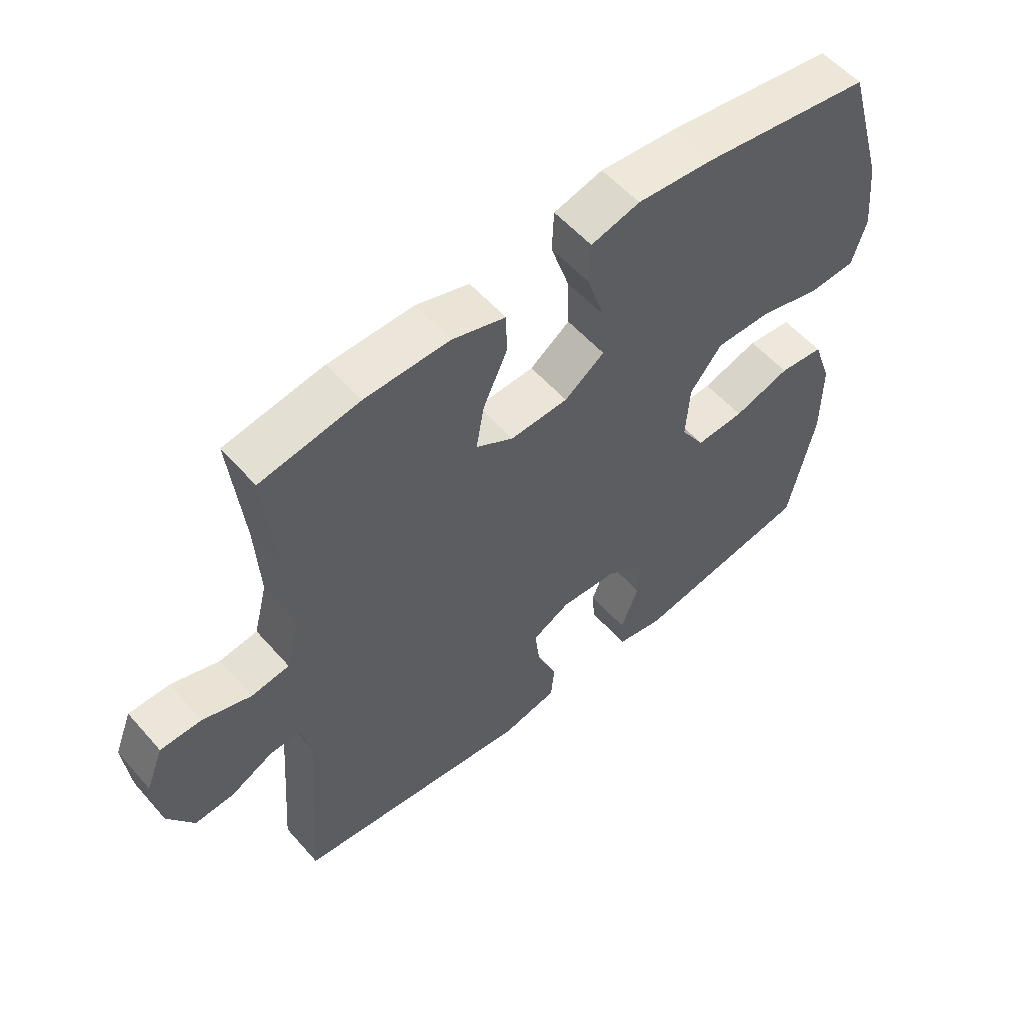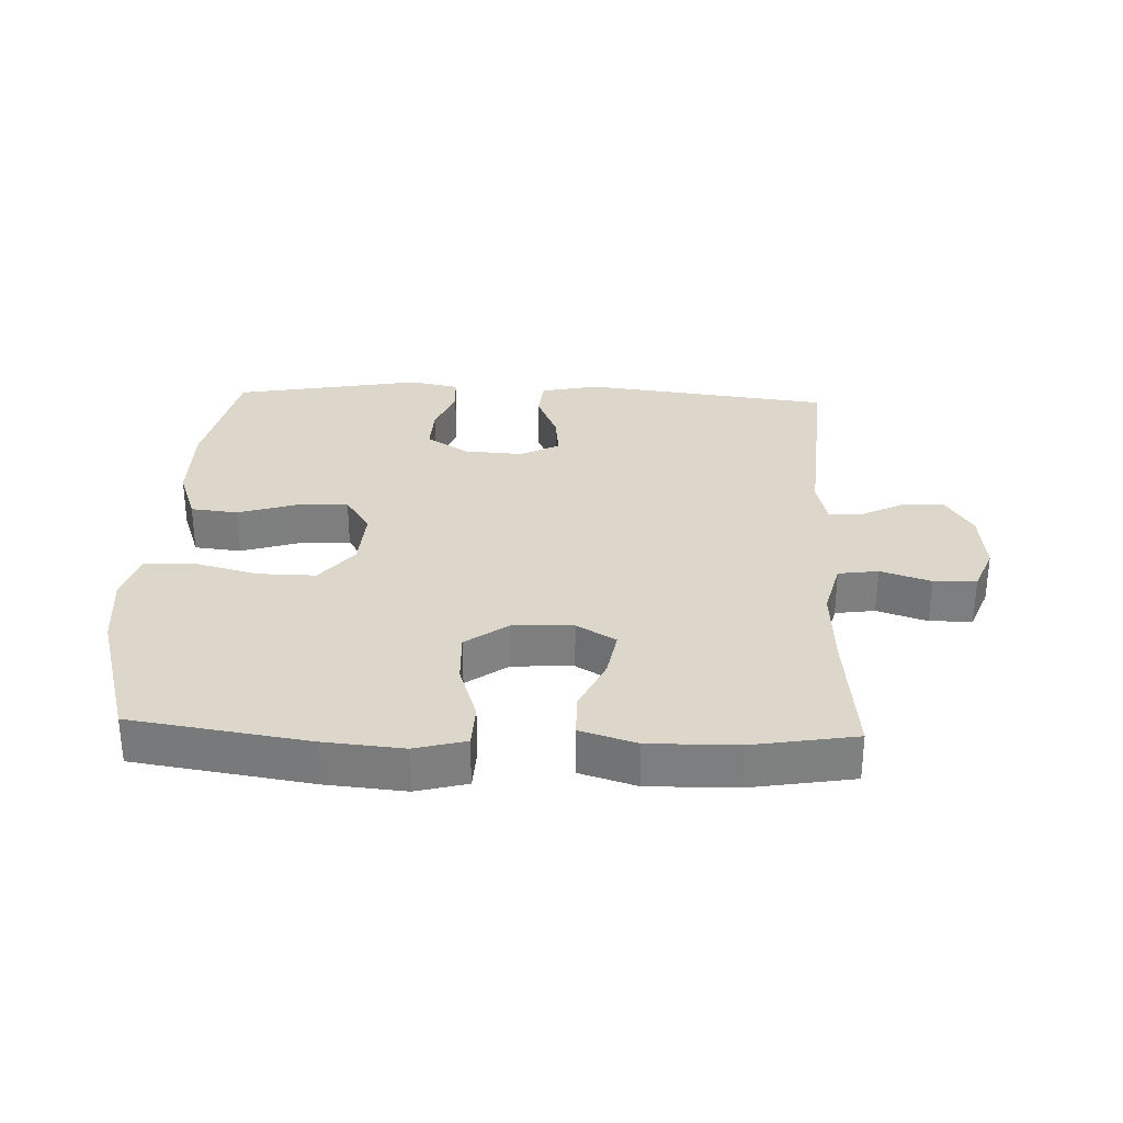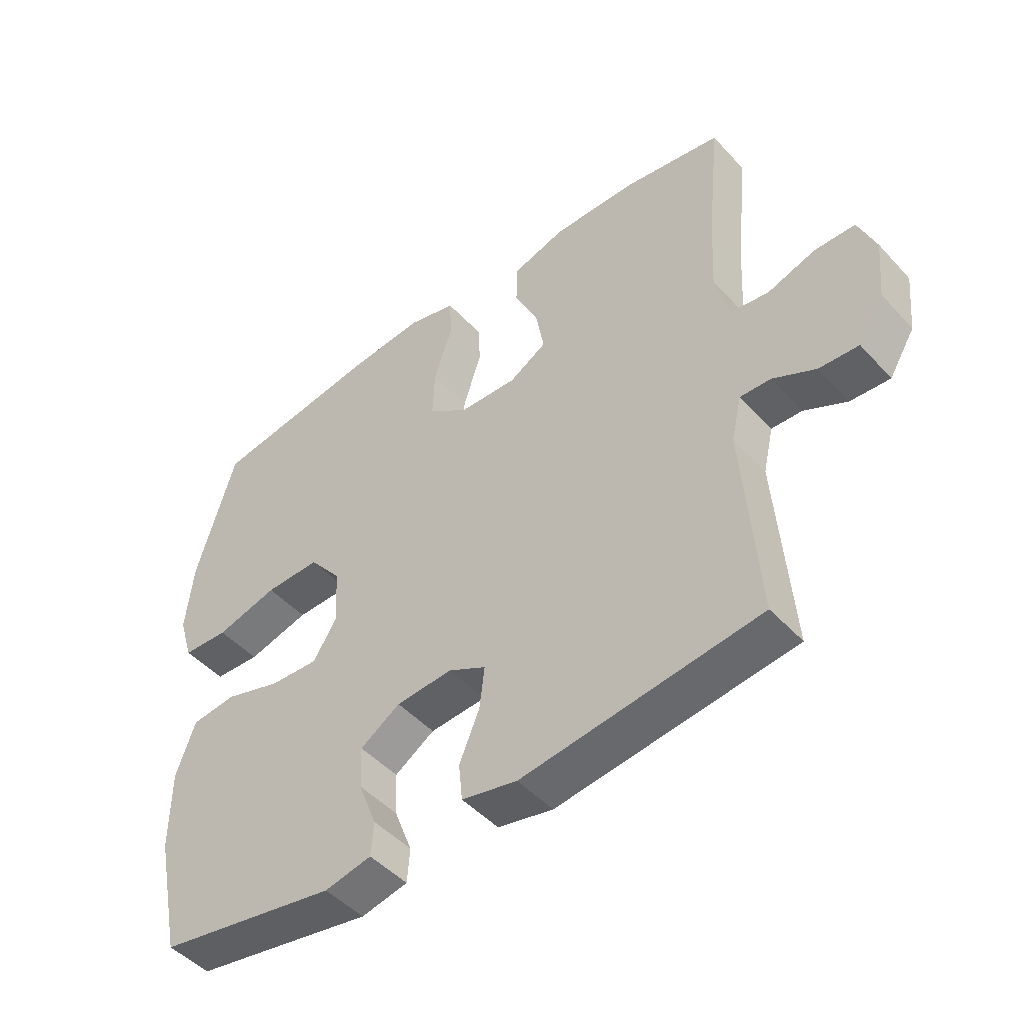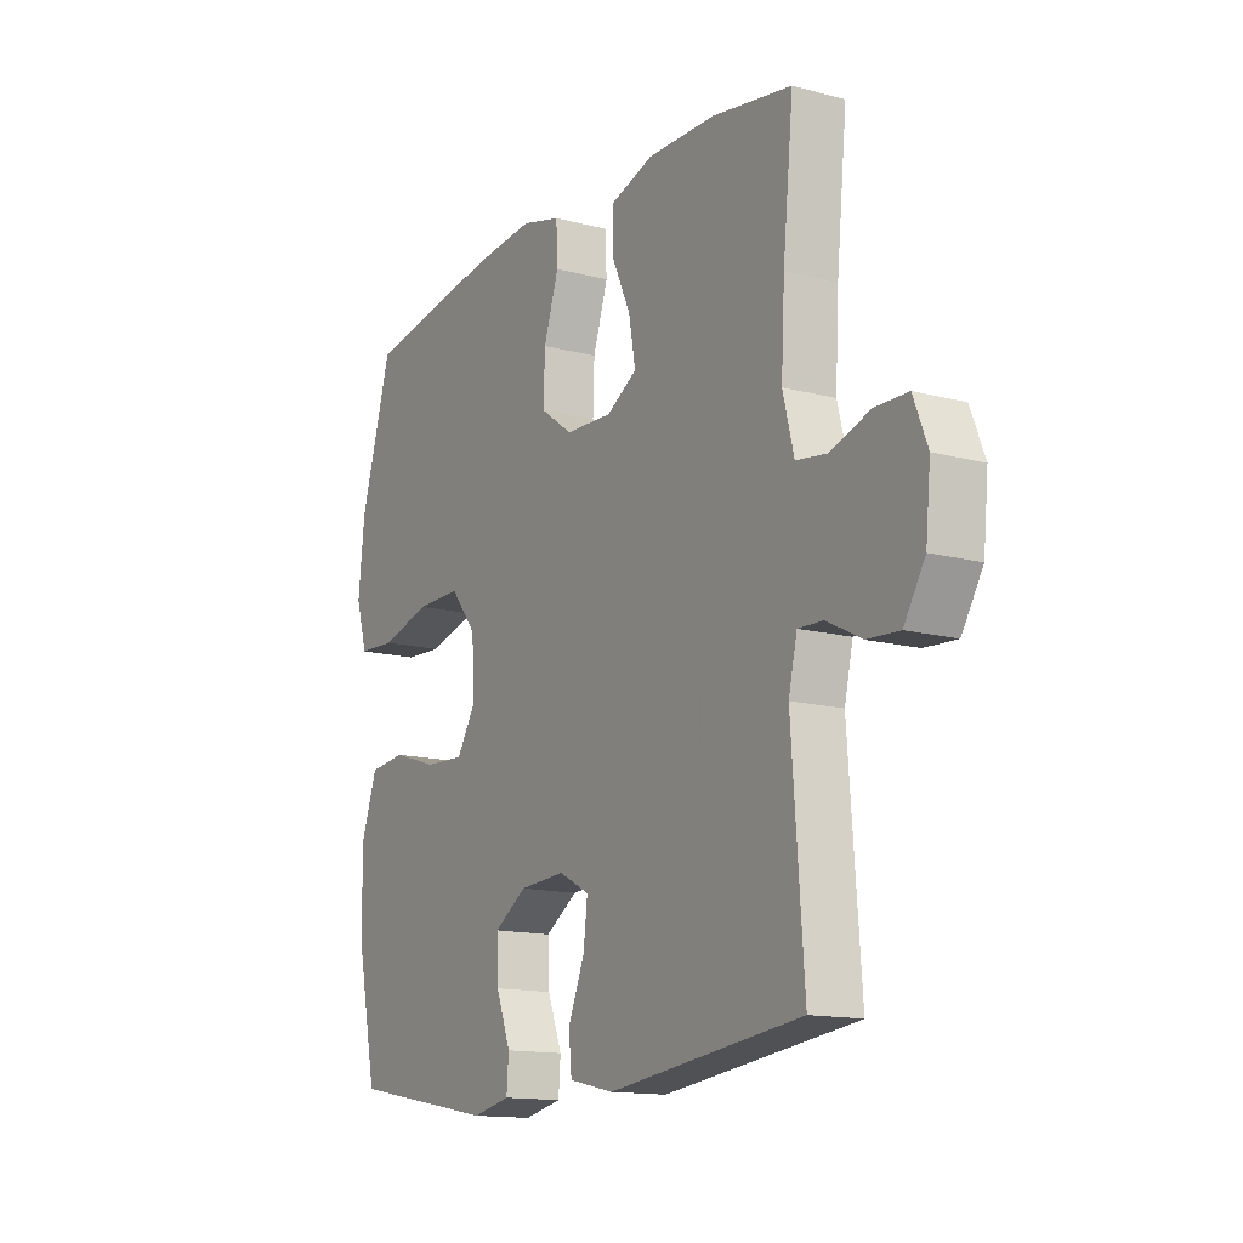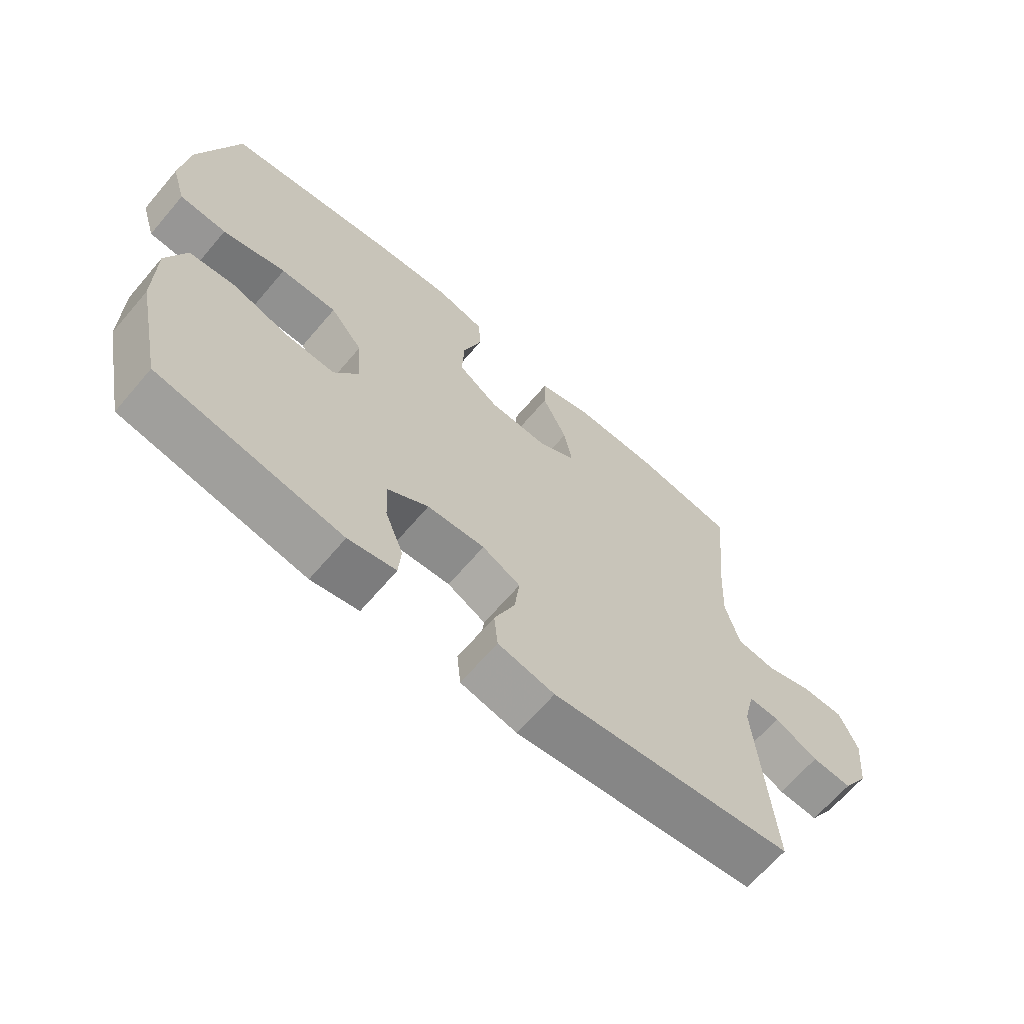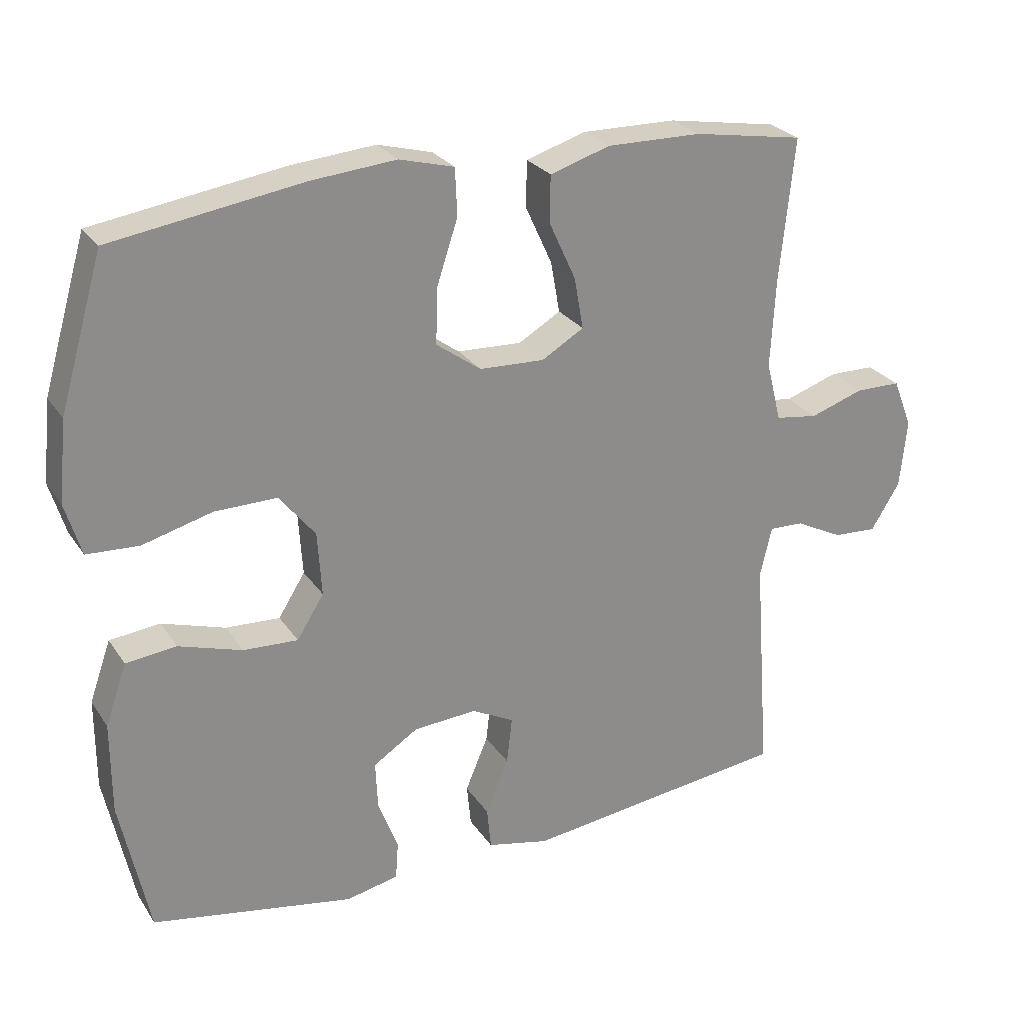
<metadata>
{"format":"obj","ext":"obj","renderer":"f3d","projection":"perspective","resolution":1024,"background":"white","views":[{"elev":55.8,"azim":139.4,"up":"+Z"},{"elev":30.5,"azim":2.3,"up":"+Y"},{"elev":-47.8,"azim":40.1,"up":"+Z"},{"elev":-14.2,"azim":59.6,"up":"+Z"},{"elev":-66.2,"azim":-40.5,"up":"+Z"},{"elev":26.1,"azim":-26.3,"up":"+Z"}]}
</metadata>
<code>
v 0.5 0.07 -0.5
v 0.114 0.07 -0.548
v 0.024 0.07 -0.528
v 0.018 0.07 -0.467
v 0.051 0.07 -0.388
v 0.059 0.07 -0.32
v -0.002 0.07 -0.288
v -0.094 0.07 -0.294
v -0.159 0.07 -0.336
v -0.156 0.07 -0.406
v -0.127 0.07 -0.482
v -0.131 0.07 -0.537
v -0.207 0.07 -0.553
v -0.5 0.07 -0.5
v -0.542 0.07 -0.301
v -0.542 0.07 -0.168
v -0.511 0.07 -0.08
v -0.438 0.07 -0.072
v -0.346 0.07 -0.101
v -0.267 0.07 -0.105
v -0.228 0.07 -0.043
v -0.234 0.07 0.05
v -0.286 0.07 0.115
v -0.376 0.07 0.114
v -0.477 0.07 0.087
v -0.552 0.07 0.091
v -0.575 0.07 0.167
v -0.563 0.07 0.284
v -0.5 0.07 0.5
v -0.225 0.07 0.542
v -0.102 0.07 0.553
v -0.023 0.07 0.532
v -0.02 0.07 0.464
v -0.05 0.07 0.373
v -0.053 0.07 0.291
v 0.012 0.07 0.244
v 0.106 0.07 0.24
v 0.167 0.07 0.276
v 0.154 0.07 0.35
v 0.115 0.07 0.435
v 0.116 0.07 0.502
v 0.203 0.07 0.529
v 0.34 0.07 0.527
v 0.5 0.07 0.5
v 0.479 0.07 0.294
v 0.472 0.07 0.165
v 0.494 0.07 0.078
v 0.556 0.07 0.069
v 0.634 0.07 0.095
v 0.7 0.07 0.094
v 0.728 0.07 0.023
v 0.718 0.07 -0.076
v 0.676 0.07 -0.144
v 0.612 0.07 -0.14
v 0.543 0.07 -0.105
v 0.493 0.07 -0.103
v 0.476 0.07 -0.176
v 0.5 0 -0.5
v 0.114 0 -0.548
v 0.024 0 -0.528
v 0.018 0 -0.467
v 0.051 0 -0.388
v 0.059 0 -0.32
v -0.002 0 -0.288
v -0.094 0 -0.294
v -0.159 0 -0.336
v -0.156 0 -0.406
v -0.127 0 -0.482
v -0.131 0 -0.537
v -0.207 0 -0.553
v -0.5 0 -0.5
v -0.542 0 -0.301
v -0.542 0 -0.168
v -0.511 0 -0.08
v -0.438 0 -0.072
v -0.346 0 -0.101
v -0.267 0 -0.105
v -0.228 0 -0.043
v -0.234 0 0.05
v -0.286 0 0.115
v -0.376 0 0.114
v -0.477 0 0.087
v -0.552 0 0.091
v -0.575 0 0.167
v -0.563 0 0.284
v -0.5 0 0.5
v -0.225 0 0.542
v -0.102 0 0.553
v -0.023 0 0.532
v -0.02 0 0.464
v -0.05 0 0.373
v -0.053 0 0.291
v 0.012 0 0.244
v 0.106 0 0.24
v 0.167 0 0.276
v 0.154 0 0.35
v 0.115 0 0.435
v 0.116 0 0.502
v 0.203 0 0.529
v 0.34 0 0.527
v 0.5 0 0.5
v 0.479 0 0.294
v 0.472 0 0.165
v 0.494 0 0.078
v 0.556 0 0.069
v 0.634 0 0.095
v 0.7 0 0.094
v 0.728 0 0.023
v 0.718 0 -0.076
v 0.676 0 -0.144
v 0.612 0 -0.14
v 0.543 0 -0.105
v 0.493 0 -0.103
v 0.476 0 -0.176
f 52 53 54 55
f 52 55 56
f 51 52 56
f 48 49 50 51
f 47 48 51 56
f 46 47 56 57
f 42 43 44 45
f 42 45 46
f 39 40 41 42
f 38 39 42 46
f 37 38 46 57
f 31 32 33 34
f 31 34 35
f 30 31 35
f 29 30 35
f 28 29 35 36
f 24 25 26 27
f 23 24 27 28
f 16 17 18 19
f 16 19 20
f 15 16 20
f 14 15 20
f 13 14 20 21
f 10 11 12 13
f 9 10 13 21
f 2 3 4 5
f 2 5 6
f 1 2 6
f 36 37 57 1
f 23 28 36
f 22 23 36 1
f 8 9 21 22
f 7 8 22
f 1 6 7 22
f 112 111 110 109
f 113 112 109
f 113 109 108
f 108 107 106 105
f 113 108 105 104
f 114 113 104 103
f 102 101 100 99
f 103 102 99
f 99 98 97 96
f 103 99 96 95
f 114 103 95 94
f 91 90 89 88
f 92 91 88
f 92 88 87
f 92 87 86
f 93 92 86 85
f 84 83 82 81
f 85 84 81 80
f 76 75 74 73
f 77 76 73
f 77 73 72
f 77 72 71
f 78 77 71 70
f 70 69 68 67
f 78 70 67 66
f 62 61 60 59
f 63 62 59
f 63 59 58
f 58 114 94 93
f 93 85 80
f 58 93 80 79
f 79 78 66 65
f 79 65 64
f 79 64 63 58
f 1 58 59 2
f 2 59 60 3
f 3 60 61 4
f 4 61 62 5
f 5 62 63 6
f 6 63 64 7
f 7 64 65 8
f 8 65 66 9
f 9 66 67 10
f 10 67 68 11
f 11 68 69 12
f 12 69 70 13
f 13 70 71 14
f 14 71 72 15
f 15 72 73 16
f 16 73 74 17
f 17 74 75 18
f 18 75 76 19
f 19 76 77 20
f 20 77 78 21
f 21 78 79 22
f 22 79 80 23
f 23 80 81 24
f 24 81 82 25
f 25 82 83 26
f 26 83 84 27
f 27 84 85 28
f 28 85 86 29
f 29 86 87 30
f 30 87 88 31
f 31 88 89 32
f 32 89 90 33
f 33 90 91 34
f 34 91 92 35
f 35 92 93 36
f 36 93 94 37
f 37 94 95 38
f 38 95 96 39
f 39 96 97 40
f 40 97 98 41
f 41 98 99 42
f 42 99 100 43
f 43 100 101 44
f 44 101 102 45
f 45 102 103 46
f 46 103 104 47
f 47 104 105 48
f 48 105 106 49
f 49 106 107 50
f 50 107 108 51
f 51 108 109 52
f 52 109 110 53
f 53 110 111 54
f 54 111 112 55
f 55 112 113 56
f 56 113 114 57
f 57 114 58 1

</code>
